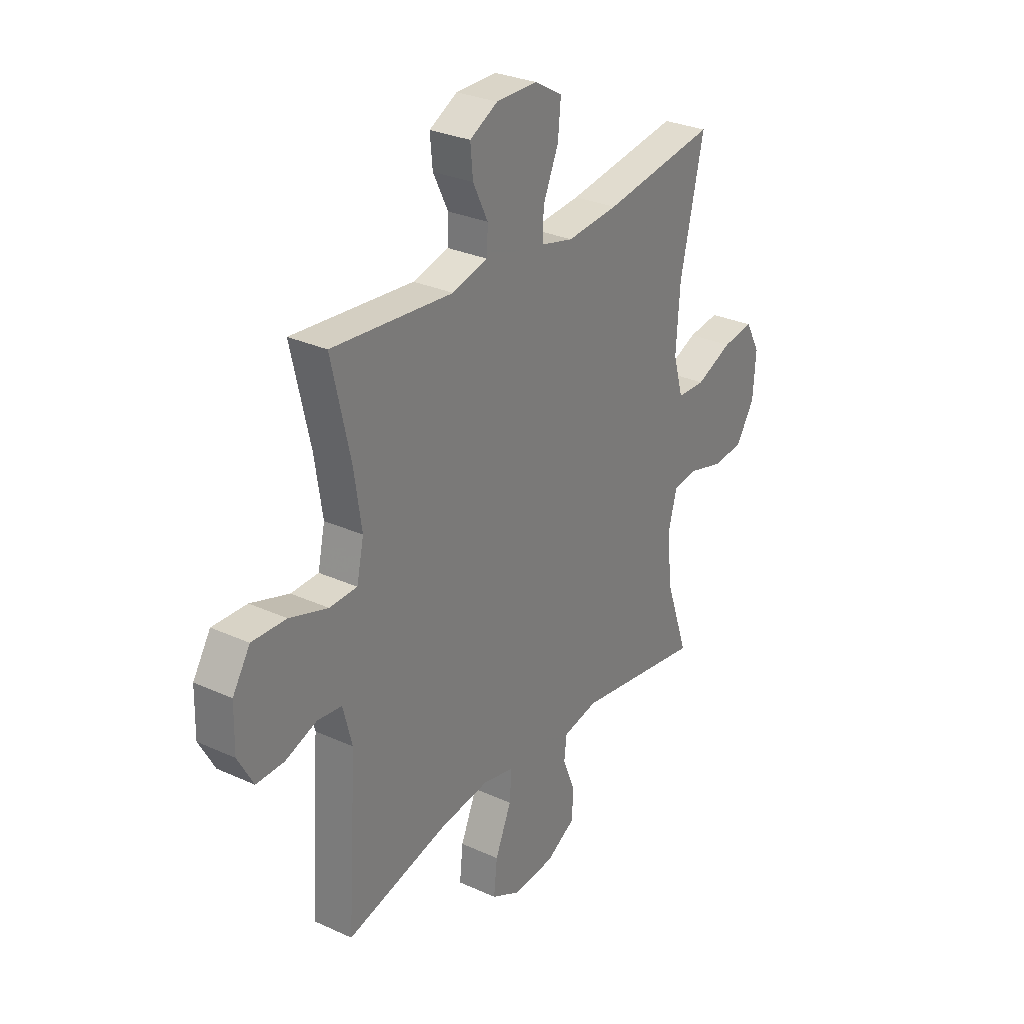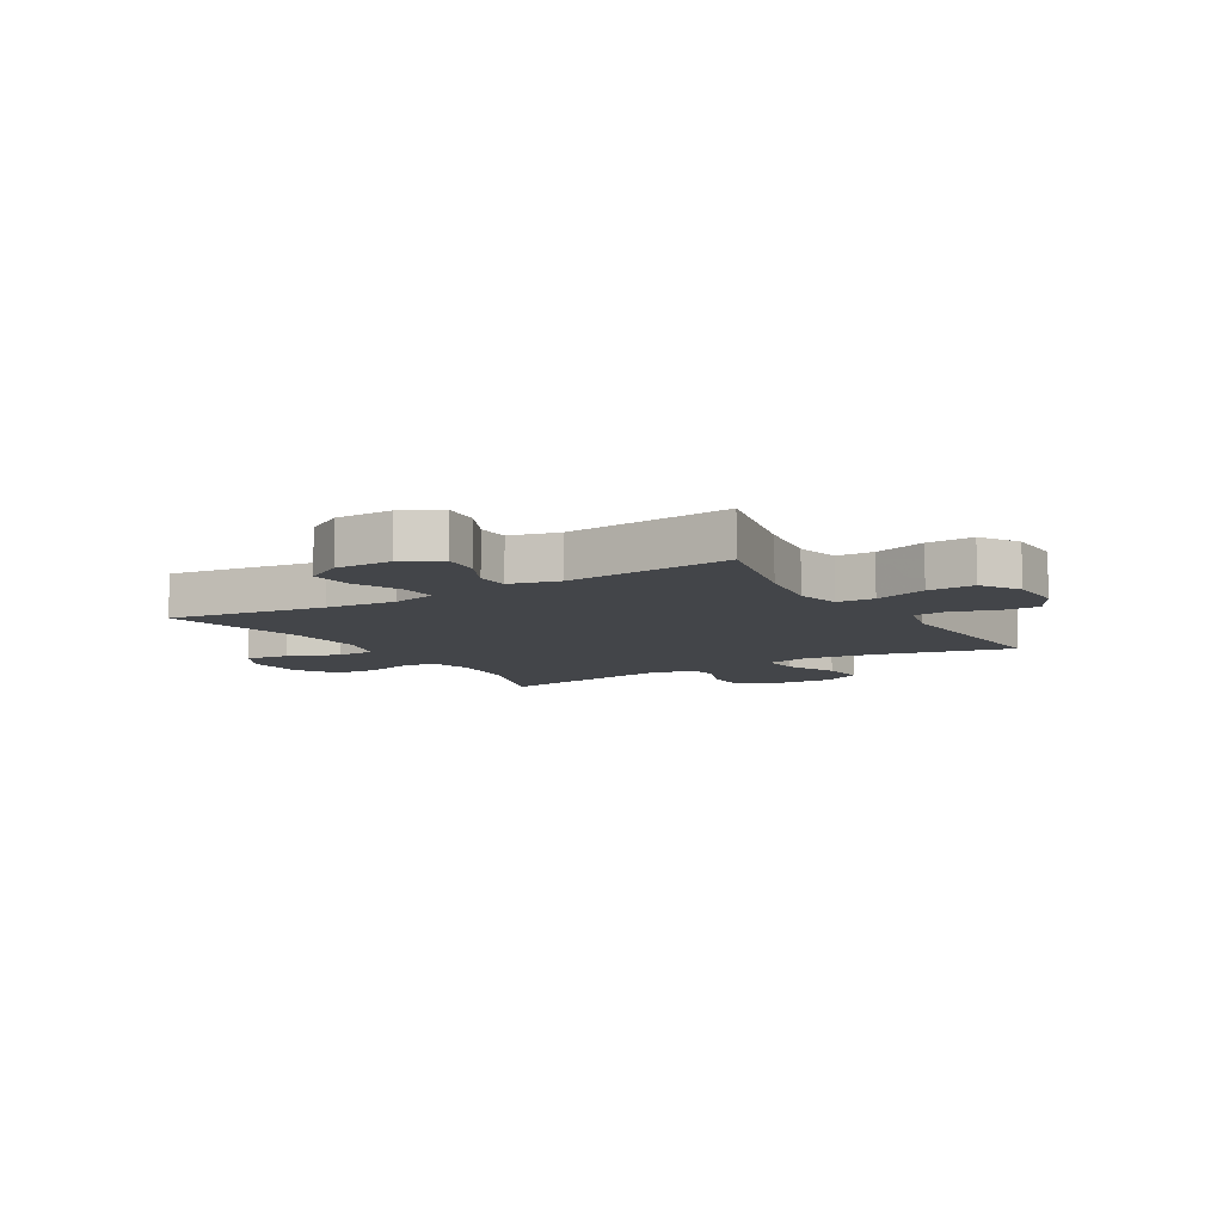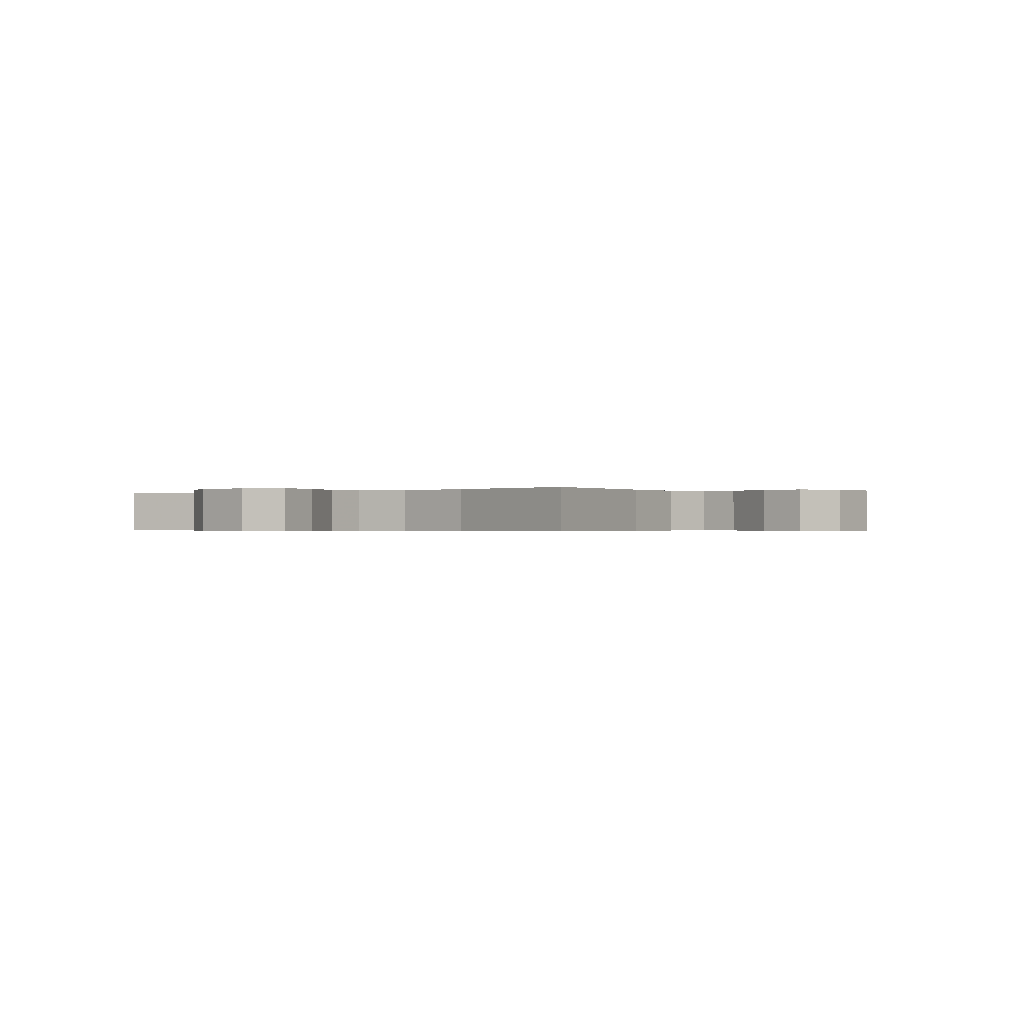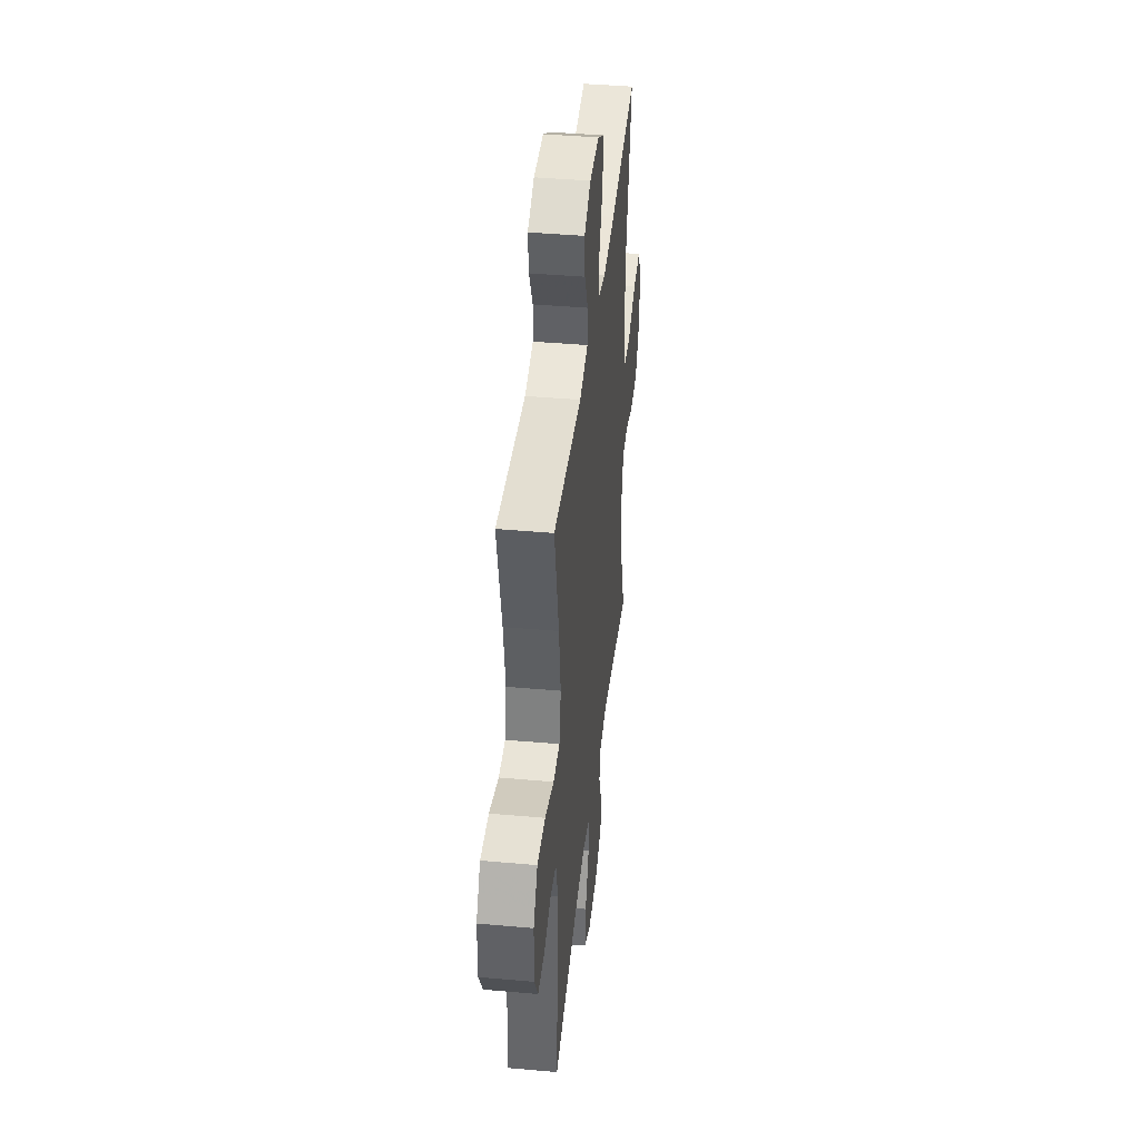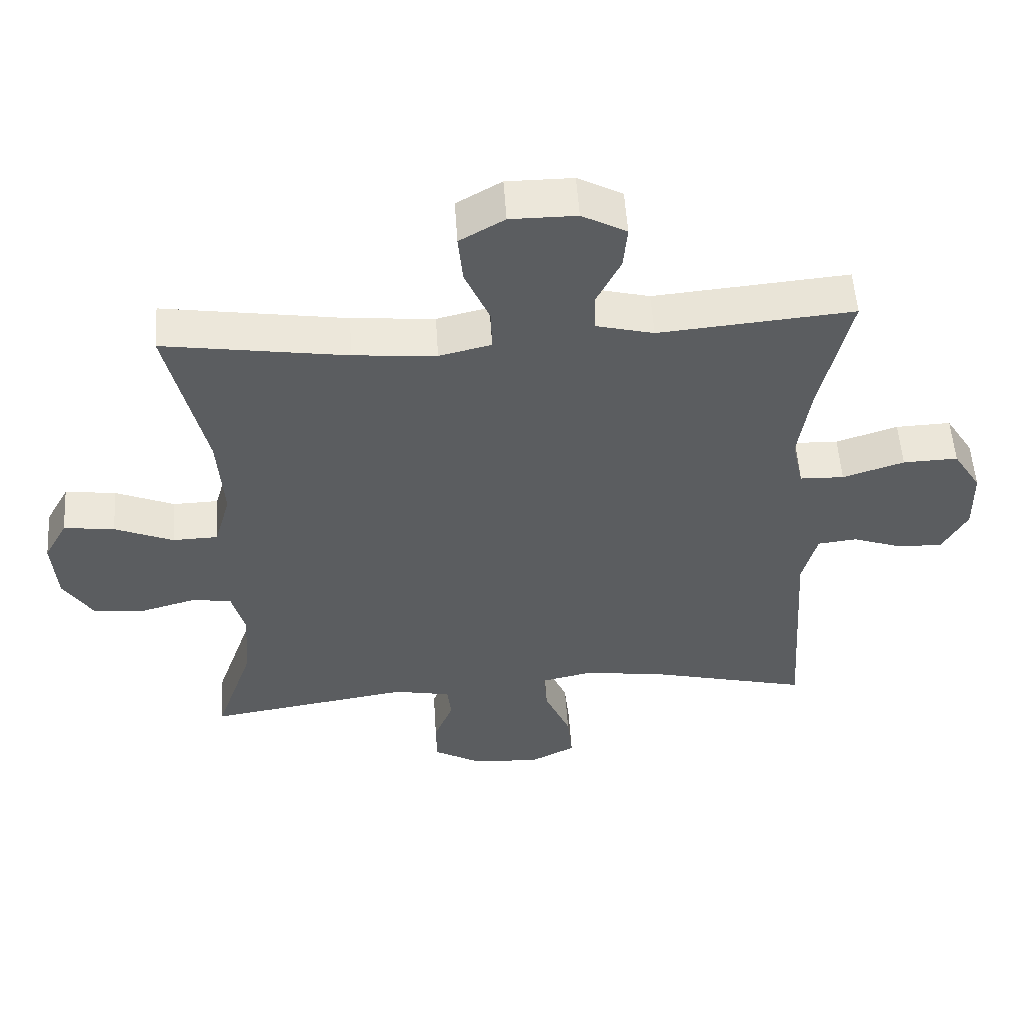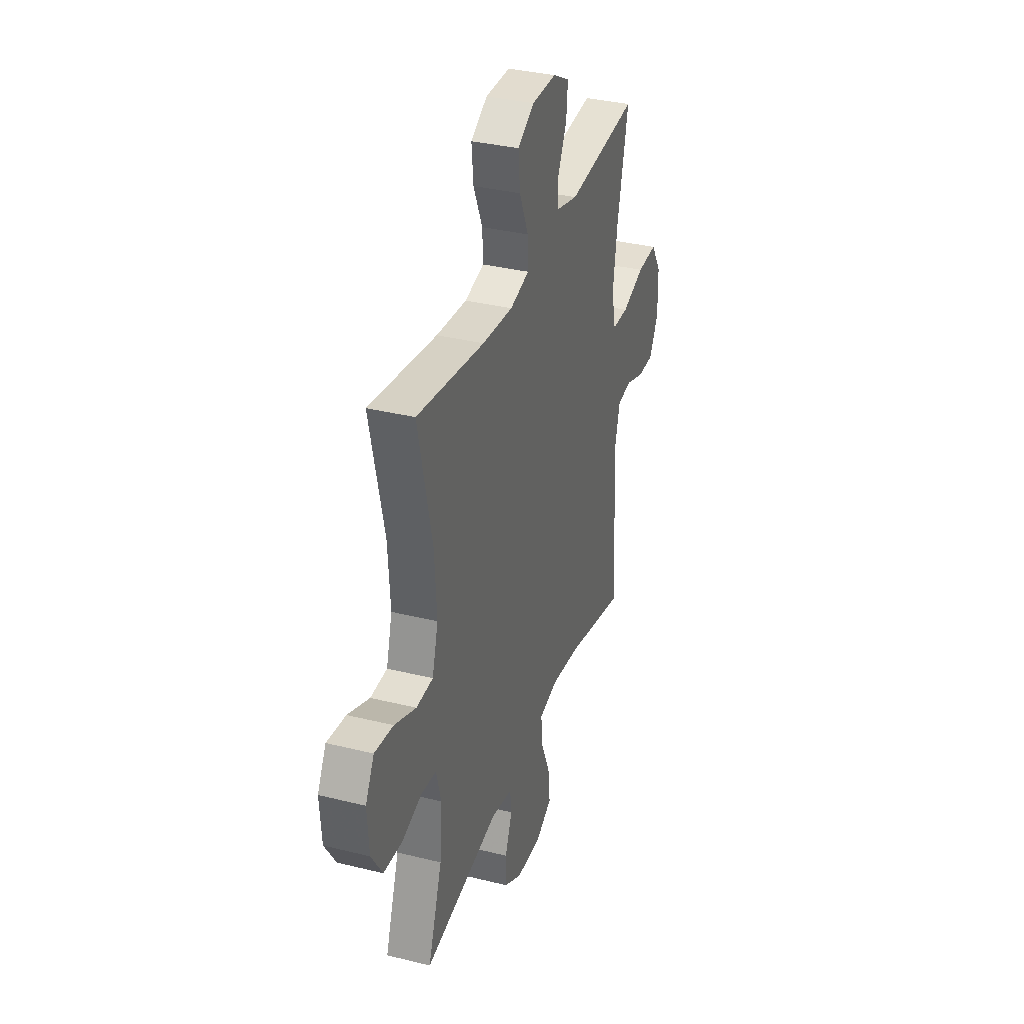
<metadata>
{"format":"obj","ext":"obj","renderer":"f3d","projection":"perspective","resolution":1024,"background":"white","views":[{"elev":29.3,"azim":124.0,"up":"+Z"},{"elev":-8.9,"azim":31.2,"up":"+Y"},{"elev":-0.4,"azim":-52.2,"up":"+Y"},{"elev":41.2,"azim":96.2,"up":"+Z"},{"elev":53.9,"azim":-3.7,"up":"+Z"},{"elev":34.6,"azim":-71.6,"up":"+Z"}]}
</metadata>
<code>
v -0.5 0.07 -0.5
v -0.443 0.07 -0.336
v -0.434 0.07 -0.221
v -0.454 0.07 -0.146
v -0.515 0.07 -0.139
v -0.597 0.07 -0.162
v -0.673 0.07 -0.156
v -0.718 0.07 -0.085
v -0.725 0.07 0.013
v -0.69 0.07 0.077
v -0.614 0.07 0.067
v -0.526 0.07 0.03
v -0.458 0.07 0.032
v -0.434 0.07 0.117
v -0.443 0.07 0.25
v -0.5 0.07 0.5
v -0.226 0.07 0.458
v -0.102 0.07 0.447
v -0.024 0.07 0.466
v -0.026 0.07 0.529
v -0.063 0.07 0.614
v -0.07 0.07 0.688
v -0.003 0.07 0.727
v 0.096 0.07 0.727
v 0.163 0.07 0.691
v 0.157 0.07 0.626
v 0.121 0.07 0.553
v 0.123 0.07 0.496
v 0.209 0.07 0.474
v 0.5 0.07 0.5
v 0.455 0.07 0.303
v 0.437 0.07 0.184
v 0.454 0.07 0.106
v 0.52 0.07 0.104
v 0.612 0.07 0.134
v 0.694 0.07 0.137
v 0.736 0.07 0.07
v 0.738 0.07 -0.027
v 0.701 0.07 -0.094
v 0.634 0.07 -0.093
v 0.559 0.07 -0.066
v 0.5 0.07 -0.073
v 0.478 0.07 -0.157
v 0.5 0.07 -0.5
v 0.257 0.07 -0.44
v 0.136 0.07 -0.424
v 0.06 0.07 -0.441
v 0.065 0.07 -0.507
v 0.104 0.07 -0.597
v 0.112 0.07 -0.673
v 0.044 0.07 -0.708
v -0.058 0.07 -0.702
v -0.13 0.07 -0.661
v -0.131 0.07 -0.593
v -0.102 0.07 -0.521
v -0.108 0.07 -0.468
v -0.193 0.07 -0.451
v -0.5 0 -0.5
v -0.443 0 -0.336
v -0.434 0 -0.221
v -0.454 0 -0.146
v -0.515 0 -0.139
v -0.597 0 -0.162
v -0.673 0 -0.156
v -0.718 0 -0.085
v -0.725 0 0.013
v -0.69 0 0.077
v -0.614 0 0.067
v -0.526 0 0.03
v -0.458 0 0.032
v -0.434 0 0.117
v -0.443 0 0.25
v -0.5 0 0.5
v -0.226 0 0.458
v -0.102 0 0.447
v -0.024 0 0.466
v -0.026 0 0.529
v -0.063 0 0.614
v -0.07 0 0.688
v -0.003 0 0.727
v 0.096 0 0.727
v 0.163 0 0.691
v 0.157 0 0.626
v 0.121 0 0.553
v 0.123 0 0.496
v 0.209 0 0.474
v 0.5 0 0.5
v 0.455 0 0.303
v 0.437 0 0.184
v 0.454 0 0.106
v 0.52 0 0.104
v 0.612 0 0.134
v 0.694 0 0.137
v 0.736 0 0.07
v 0.738 0 -0.027
v 0.701 0 -0.094
v 0.634 0 -0.093
v 0.559 0 -0.066
v 0.5 0 -0.073
v 0.478 0 -0.157
v 0.5 0 -0.5
v 0.257 0 -0.44
v 0.136 0 -0.424
v 0.06 0 -0.441
v 0.065 0 -0.507
v 0.104 0 -0.597
v 0.112 0 -0.673
v 0.044 0 -0.708
v -0.058 0 -0.702
v -0.13 0 -0.661
v -0.131 0 -0.593
v -0.102 0 -0.521
v -0.108 0 -0.468
v -0.193 0 -0.451
f 53 54 55
f 52 53 55
f 51 52 55
f 50 51 55
f 49 50 55
f 48 49 55
f 47 48 55 56
f 46 47 56 57
f 43 44 45
f 42 43 45 46
f 39 40 41
f 38 39 41
f 37 38 41
f 36 37 41
f 35 36 41
f 34 35 41
f 33 34 41 42
f 29 30 31
f 28 29 31 32
f 25 26 27
f 24 25 27
f 23 24 27
f 22 23 27
f 21 22 27
f 20 21 27
f 19 20 27 28
f 28 32 33
f 19 28 33
f 18 19 33
f 15 16 17
f 42 46 57
f 33 42 57
f 18 33 57
f 17 18 57
f 15 17 57
f 14 15 57
f 10 11 12
f 9 10 12
f 8 9 12
f 7 8 12
f 6 7 12
f 5 6 12
f 57 1 2
f 57 2 3
f 57 3 4
f 14 57 4
f 13 14 4
f 4 5 12 13
f 112 111 110
f 112 110 109
f 112 109 108
f 112 108 107
f 112 107 106
f 112 106 105
f 113 112 105 104
f 114 113 104 103
f 102 101 100
f 103 102 100 99
f 98 97 96
f 98 96 95
f 98 95 94
f 98 94 93
f 98 93 92
f 98 92 91
f 99 98 91 90
f 88 87 86
f 89 88 86 85
f 84 83 82
f 84 82 81
f 84 81 80
f 84 80 79
f 84 79 78
f 84 78 77
f 85 84 77 76
f 90 89 85
f 90 85 76
f 90 76 75
f 74 73 72
f 114 103 99
f 114 99 90
f 114 90 75
f 114 75 74
f 114 74 72
f 114 72 71
f 69 68 67
f 69 67 66
f 69 66 65
f 69 65 64
f 69 64 63
f 69 63 62
f 59 58 114
f 60 59 114
f 61 60 114
f 61 114 71
f 61 71 70
f 70 69 62 61
f 1 58 59 2
f 2 59 60 3
f 3 60 61 4
f 4 61 62 5
f 5 62 63 6
f 6 63 64 7
f 7 64 65 8
f 8 65 66 9
f 9 66 67 10
f 10 67 68 11
f 11 68 69 12
f 12 69 70 13
f 13 70 71 14
f 14 71 72 15
f 15 72 73 16
f 16 73 74 17
f 17 74 75 18
f 18 75 76 19
f 19 76 77 20
f 20 77 78 21
f 21 78 79 22
f 22 79 80 23
f 23 80 81 24
f 24 81 82 25
f 25 82 83 26
f 26 83 84 27
f 27 84 85 28
f 28 85 86 29
f 29 86 87 30
f 30 87 88 31
f 31 88 89 32
f 32 89 90 33
f 33 90 91 34
f 34 91 92 35
f 35 92 93 36
f 36 93 94 37
f 37 94 95 38
f 38 95 96 39
f 39 96 97 40
f 40 97 98 41
f 41 98 99 42
f 42 99 100 43
f 43 100 101 44
f 44 101 102 45
f 45 102 103 46
f 46 103 104 47
f 47 104 105 48
f 48 105 106 49
f 49 106 107 50
f 50 107 108 51
f 51 108 109 52
f 52 109 110 53
f 53 110 111 54
f 54 111 112 55
f 55 112 113 56
f 56 113 114 57
f 57 114 58 1

</code>
